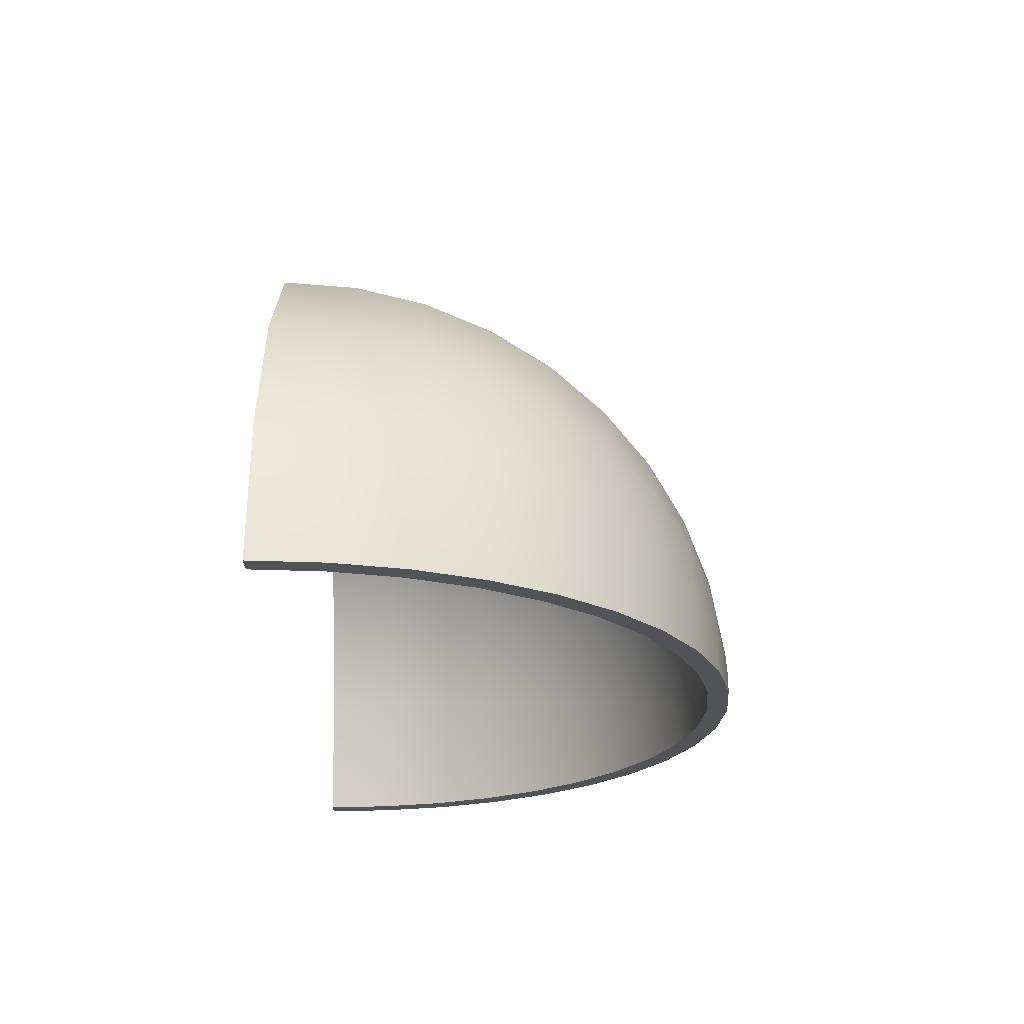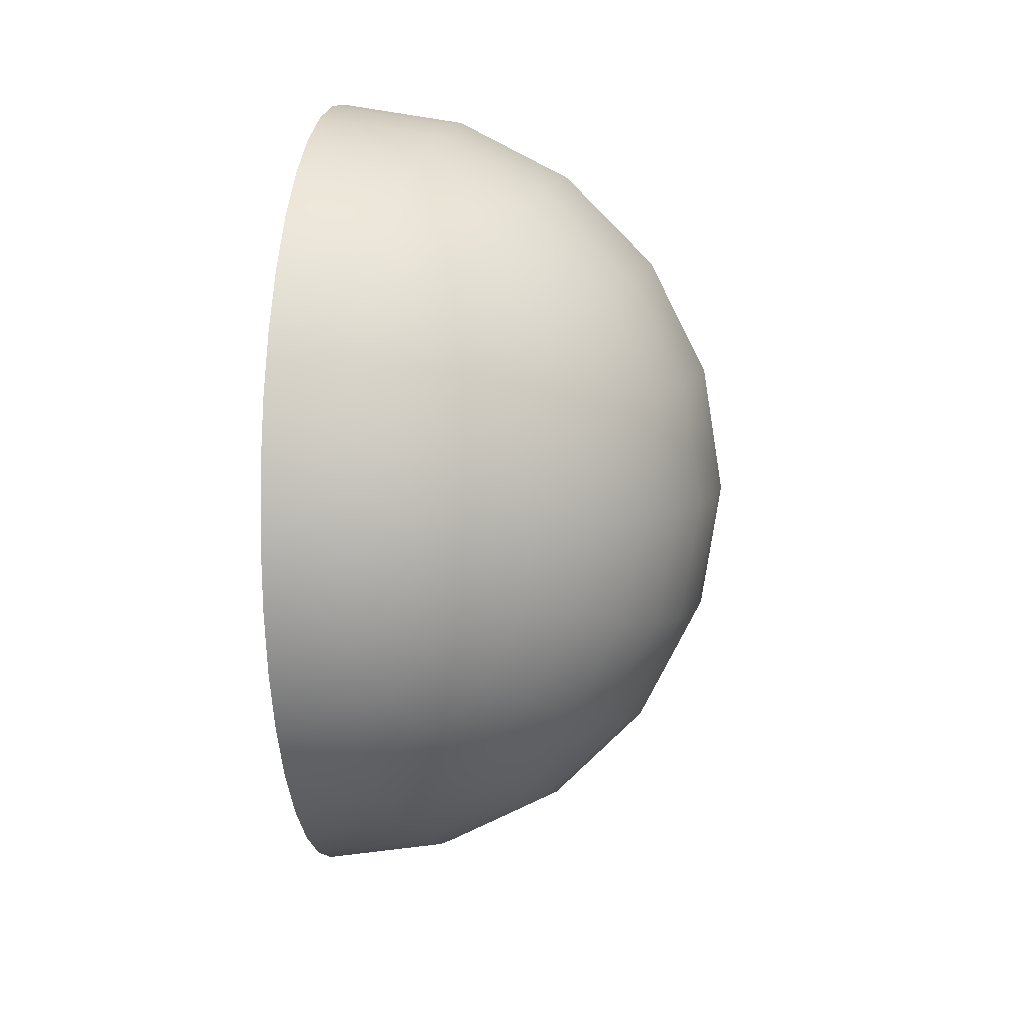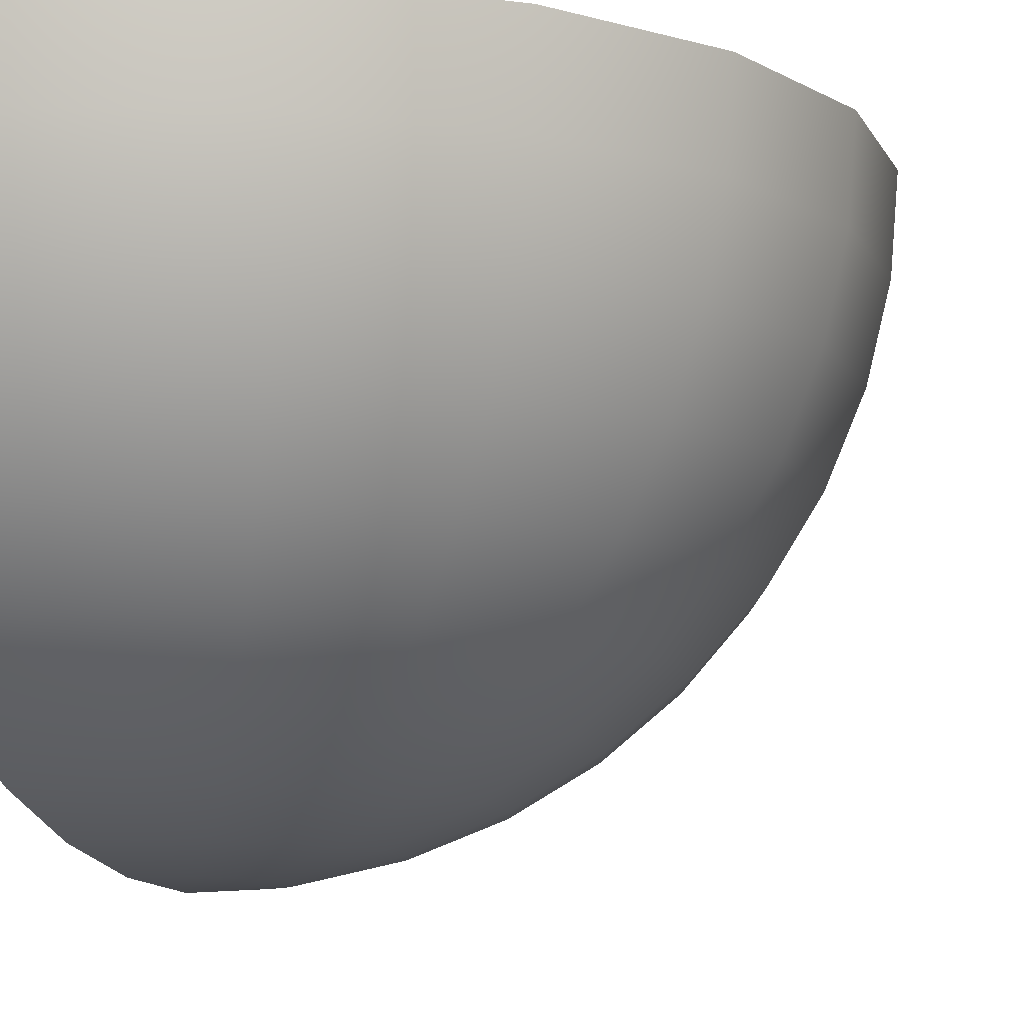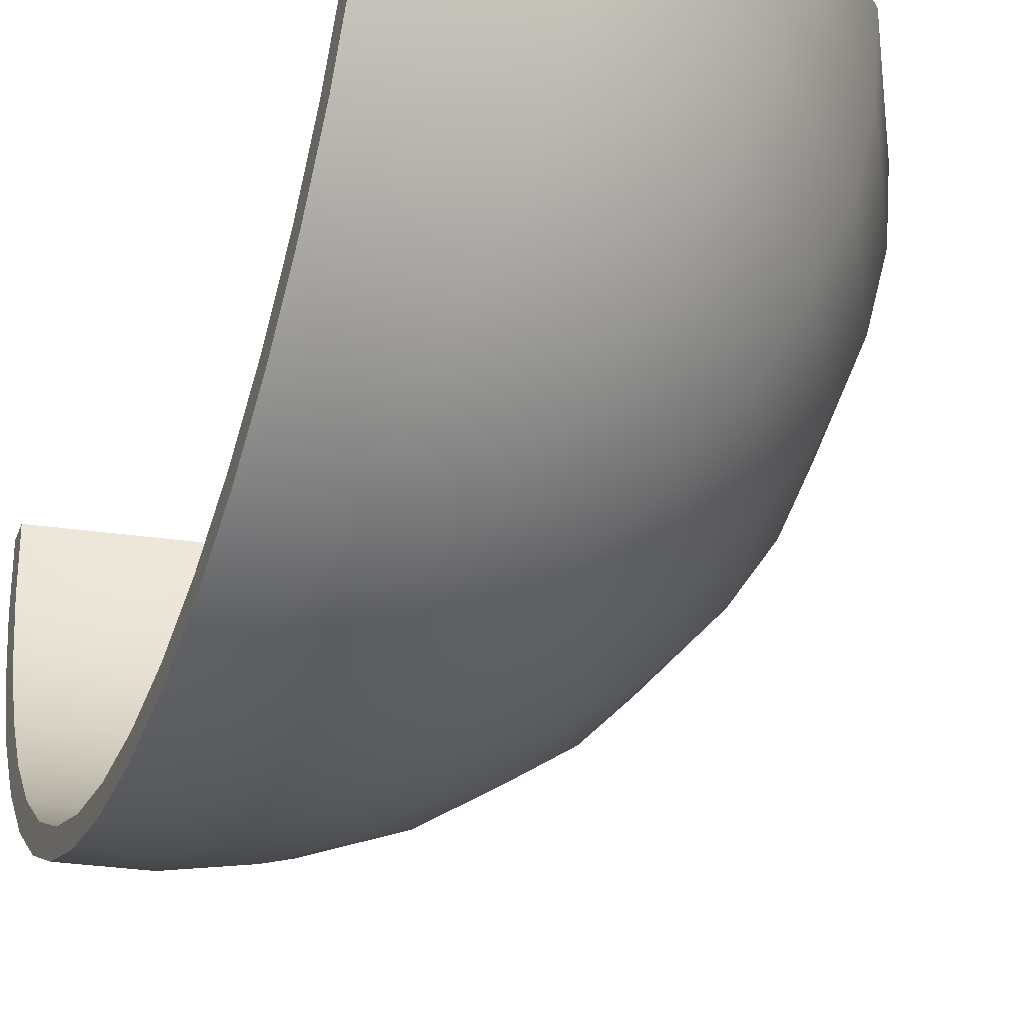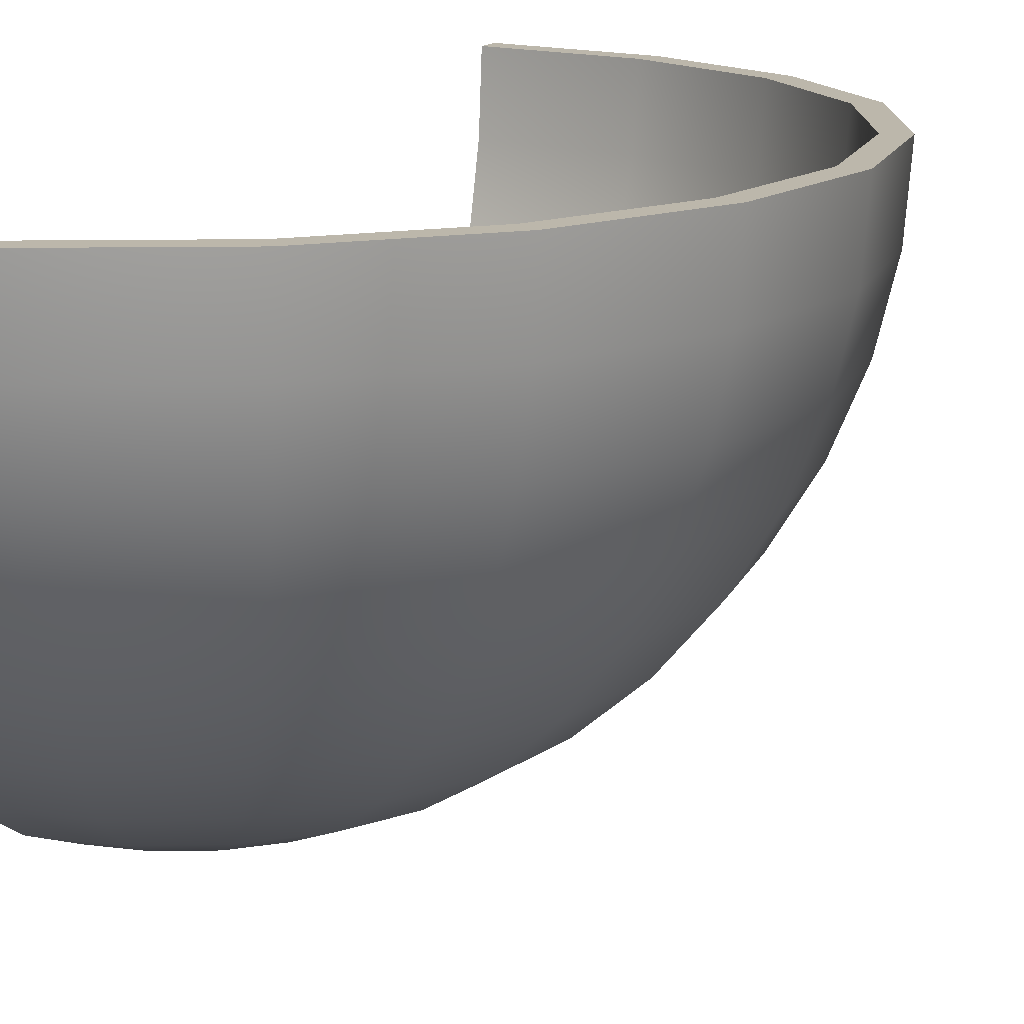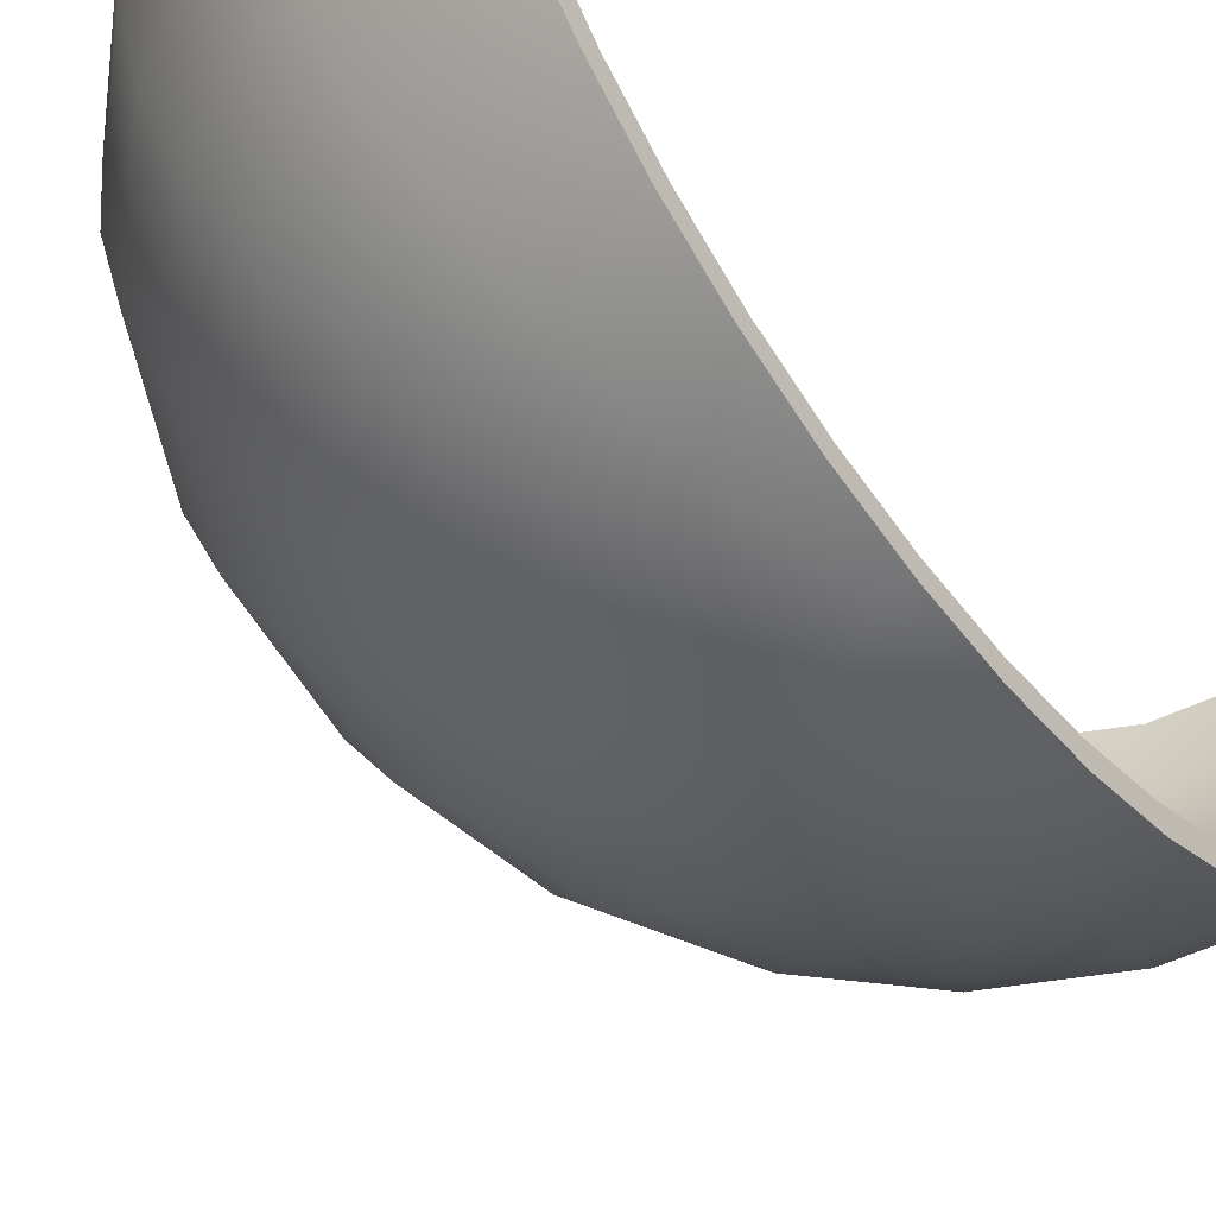
<metadata>
{"format":"obj","ext":"obj","renderer":"f3d","projection":"perspective","resolution":1024,"background":"white","views":[{"elev":68.0,"azim":-90.1,"up":"+Z"},{"elev":8.5,"azim":6.5,"up":"+Z"},{"elev":-9.6,"azim":25.3,"up":"+Y"},{"elev":-35.5,"azim":-19.3,"up":"+Y"},{"elev":14.4,"azim":25.1,"up":"+Y"},{"elev":-51.2,"azim":-142.9,"up":"+Y"}]}
</metadata>
<code>
g
v -0 0 0.02
v -0 0 -0.02
v 0.00618 0 -0.01902
v 0.01176 0 -0.01618
v 0.01618 0 -0.01176
v 0.01902 0 -0.00618
v 0.02 0 0
v 0.01902 0 0.00618
v 0.01618 0 0.01176
v 0.01176 0 0.01618
v 0.00618 0 0.01902
v -0 -0.003129 0.01975
v -0 -0.003129 -0.01975
v 0.006104 -0.003129 -0.01879
v 0.01161 -0.003129 -0.01598
v 0.01598 -0.003129 -0.01161
v 0.01879 -0.003129 -0.006104
v 0.01975 -0.003129 0
v 0.01879 -0.003129 0.006104
v 0.01598 -0.003129 0.01161
v 0.01161 -0.003129 0.01598
v 0.006104 -0.003129 0.01879
v -0 -0.00618 0.01902
v -0 -0.00618 -0.01902
v 0.005878 -0.00618 -0.01809
v 0.01118 -0.00618 -0.01539
v 0.01539 -0.00618 -0.01118
v 0.01809 -0.00618 -0.005878
v 0.01902 -0.00618 0
v 0.01809 -0.00618 0.005878
v 0.01539 -0.00618 0.01118
v 0.01118 -0.00618 0.01539
v 0.005878 -0.00618 0.01809
v -0 -0.00908 0.01782
v -0 -0.00908 -0.01782
v 0.005507 -0.00908 -0.01695
v 0.01047 -0.00908 -0.01442
v 0.01442 -0.00908 -0.01047
v 0.01695 -0.00908 -0.005507
v 0.01782 -0.00908 0
v 0.01695 -0.00908 0.005507
v 0.01442 -0.00908 0.01047
v 0.01047 -0.00908 0.01442
v 0.005507 -0.00908 0.01695
v -0 -0.01176 0.01618
v -0 -0.01176 -0.01618
v 0.005 -0.01176 -0.01539
v 0.009511 -0.01176 -0.01309
v 0.01309 -0.01176 -0.009511
v 0.01539 -0.01176 -0.005
v 0.01618 -0.01176 0
v 0.01539 -0.01176 0.005
v 0.01309 -0.01176 0.009511
v 0.009511 -0.01176 0.01309
v 0.005 -0.01176 0.01539
v -0 -0.01414 0.01414
v -0 -0.01414 -0.01414
v 0.00437 -0.01414 -0.01345
v 0.008313 -0.01414 -0.01144
v 0.01144 -0.01414 -0.008313
v 0.01345 -0.01414 -0.00437
v 0.01414 -0.01414 0
v 0.01345 -0.01414 0.00437
v 0.01144 -0.01414 0.008313
v 0.008313 -0.01414 0.01144
v 0.00437 -0.01414 0.01345
v -0 -0.01618 0.01176
v -0 -0.01618 -0.01176
v 0.003633 -0.01618 -0.01118
v 0.00691 -0.01618 -0.009511
v 0.009511 -0.01618 -0.00691
v 0.01118 -0.01618 -0.003633
v 0.01176 -0.01618 0
v 0.01118 -0.01618 0.003633
v 0.009511 -0.01618 0.00691
v 0.00691 -0.01618 0.009511
v 0.003633 -0.01618 0.01118
v -0 -0.01782 0.00908
v -0 -0.01782 -0.00908
v 0.002806 -0.01782 -0.008635
v 0.005337 -0.01782 -0.007346
v 0.007346 -0.01782 -0.005337
v 0.008635 -0.01782 -0.002806
v 0.00908 -0.01782 0
v 0.008635 -0.01782 0.002806
v 0.007346 -0.01782 0.005337
v 0.005337 -0.01782 0.007346
v 0.002806 -0.01782 0.008635
v -0 -0.01902 0.00618
v -0 -0.01902 -0.00618
v 0.00191 -0.01902 -0.005878
v 0.003633 -0.01902 -0.005
v 0.005 -0.01902 -0.003633
v 0.005878 -0.01902 -0.00191
v 0.00618 -0.01902 0
v 0.005878 -0.01902 0.00191
v 0.005 -0.01902 0.003633
v 0.003633 -0.01902 0.005
v 0.00191 -0.01902 0.005878
v -0 -0.01975 0.003129
v -0 -0.01975 -0.003129
v 0.000967 -0.01975 -0.002976
v 0.001839 -0.01975 -0.002531
v 0.002531 -0.01975 -0.001839
v 0.002976 -0.01975 -0.000967
v 0.003129 -0.01975 0
v 0.002976 -0.01975 0.000967
v 0.002531 -0.01975 0.001839
v 0.001839 -0.01975 0.002531
v 0.000967 -0.01975 0.002976
v -0 -0.02 0
v -0 0 0.021
v -0 0 -0.021
v 0.006489 0 -0.01997
v 0.01234 0 -0.01699
v 0.01699 0 -0.01234
v 0.01997 0 -0.006489
v 0.021 0 0
v 0.01997 0 0.006489
v 0.01699 0 0.01234
v 0.01234 0 0.01699
v 0.006489 0 0.01997
v -0 -0.003285 0.02074
v -0 -0.003285 -0.02074
v 0.006409 -0.003285 -0.01973
v 0.01219 -0.003285 -0.01678
v 0.01678 -0.003285 -0.01219
v 0.01973 -0.003285 -0.006409
v 0.02074 -0.003285 0
v 0.01973 -0.003285 0.006409
v 0.01678 -0.003285 0.01219
v 0.01219 -0.003285 0.01678
v 0.006409 -0.003285 0.01973
v -0 -0.006489 0.01997
v -0 -0.006489 -0.01997
v 0.006172 -0.006489 -0.019
v 0.01174 -0.006489 -0.01616
v 0.01616 -0.006489 -0.01174
v 0.019 -0.006489 -0.006172
v 0.01997 -0.006489 0
v 0.019 -0.006489 0.006172
v 0.01616 -0.006489 0.01174
v 0.01174 -0.006489 0.01616
v 0.006172 -0.006489 0.019
v -0 -0.009534 0.01871
v -0 -0.009534 -0.01871
v 0.005782 -0.009534 -0.01779
v 0.011 -0.009534 -0.01514
v 0.01514 -0.009534 -0.011
v 0.01779 -0.009534 -0.005782
v 0.01871 -0.009534 0
v 0.01779 -0.009534 0.005782
v 0.01514 -0.009534 0.011
v 0.011 -0.009534 0.01514
v 0.005782 -0.009534 0.01779
v -0 -0.01234 0.01699
v -0 -0.01234 -0.01699
v 0.00525 -0.01234 -0.01616
v 0.009986 -0.01234 -0.01375
v 0.01375 -0.01234 -0.009986
v 0.01616 -0.01234 -0.00525
v 0.01699 -0.01234 0
v 0.01616 -0.01234 0.00525
v 0.01375 -0.01234 0.009986
v 0.009986 -0.01234 0.01375
v 0.00525 -0.01234 0.01616
v -0 -0.01485 0.01485
v -0 -0.01485 -0.01485
v 0.004589 -0.01485 -0.01412
v 0.008728 -0.01485 -0.01201
v 0.01201 -0.01485 -0.008728
v 0.01412 -0.01485 -0.004589
v 0.01485 -0.01485 0
v 0.01412 -0.01485 0.004589
v 0.01201 -0.01485 0.008728
v 0.008728 -0.01485 0.01201
v 0.004589 -0.01485 0.01412
v -0 -0.01699 0.01234
v -0 -0.01699 -0.01234
v 0.003814 -0.01699 -0.01174
v 0.007255 -0.01699 -0.009986
v 0.009986 -0.01699 -0.007255
v 0.01174 -0.01699 -0.003814
v 0.01234 -0.01699 0
v 0.01174 -0.01699 0.003814
v 0.009986 -0.01699 0.007255
v 0.007255 -0.01699 0.009986
v 0.003814 -0.01699 0.01174
v -0 -0.01871 0.009534
v -0 -0.01871 -0.009534
v 0.002946 -0.01871 -0.009067
v 0.005604 -0.01871 -0.007713
v 0.007713 -0.01871 -0.005604
v 0.009067 -0.01871 -0.002946
v 0.009534 -0.01871 0
v 0.009067 -0.01871 0.002946
v 0.007713 -0.01871 0.005604
v 0.005604 -0.01871 0.007713
v 0.002946 -0.01871 0.009067
v -0 -0.01997 0.006489
v -0 -0.01997 -0.006489
v 0.002005 -0.01997 -0.006172
v 0.003814 -0.01997 -0.00525
v 0.00525 -0.01997 -0.003814
v 0.006172 -0.01997 -0.002005
v 0.006489 -0.01997 0
v 0.006172 -0.01997 0.002005
v 0.00525 -0.01997 0.003814
v 0.003814 -0.01997 0.00525
v 0.002005 -0.01997 0.006172
v -0 -0.02074 0.003285
v -0 -0.02074 -0.003285
v 0.001015 -0.02074 -0.003124
v 0.001931 -0.02074 -0.002658
v 0.002658 -0.02074 -0.001931
v 0.003124 -0.02074 -0.001015
v 0.003285 -0.02074 0
v 0.003124 -0.02074 0.001015
v 0.002658 -0.02074 0.001931
v 0.001931 -0.02074 0.002658
v 0.001015 -0.02074 0.003124
v -0 -0.021 0
g mat1
f 14 3 2 13
f 15 4 3 14
f 16 5 4 15
f 17 6 5 16
f 18 7 6 17
f 19 8 7 18
f 20 9 8 19
f 21 10 9 20
f 22 11 10 21
f 12 1 11 22
f 25 14 13 24
f 26 15 14 25
f 27 16 15 26
f 28 17 16 27
f 29 18 17 28
f 30 19 18 29
f 31 20 19 30
f 32 21 20 31
f 33 22 21 32
f 23 12 22 33
f 36 25 24 35
f 37 26 25 36
f 38 27 26 37
f 39 28 27 38
f 40 29 28 39
f 41 30 29 40
f 42 31 30 41
f 43 32 31 42
f 44 33 32 43
f 34 23 33 44
f 47 36 35 46
f 48 37 36 47
f 49 38 37 48
f 50 39 38 49
f 51 40 39 50
f 52 41 40 51
f 53 42 41 52
f 54 43 42 53
f 55 44 43 54
f 45 34 44 55
f 58 47 46 57
f 59 48 47 58
f 60 49 48 59
f 61 50 49 60
f 62 51 50 61
f 63 52 51 62
f 64 53 52 63
f 65 54 53 64
f 66 55 54 65
f 56 45 55 66
f 69 58 57 68
f 70 59 58 69
f 71 60 59 70
f 72 61 60 71
f 73 62 61 72
f 74 63 62 73
f 75 64 63 74
f 76 65 64 75
f 77 66 65 76
f 67 56 66 77
f 80 69 68 79
f 81 70 69 80
f 82 71 70 81
f 83 72 71 82
f 84 73 72 83
f 85 74 73 84
f 86 75 74 85
f 87 76 75 86
f 88 77 76 87
f 78 67 77 88
f 91 80 79 90
f 92 81 80 91
f 93 82 81 92
f 94 83 82 93
f 95 84 83 94
f 96 85 84 95
f 97 86 85 96
f 98 87 86 97
f 99 88 87 98
f 89 78 88 99
f 102 91 90 101
f 103 92 91 102
f 104 93 92 103
f 105 94 93 104
f 106 95 94 105
f 107 96 95 106
f 108 97 96 107
f 109 98 97 108
f 110 99 98 109
f 100 89 99 110
f 102 101 111
f 103 102 111
f 104 103 111
f 105 104 111
f 106 105 111
f 107 106 111
f 108 107 111
f 109 108 111
f 110 109 111
f 100 110 111
f 114 125 124 113
f 115 126 125 114
f 116 127 126 115
f 117 128 127 116
f 118 129 128 117
f 119 130 129 118
f 120 131 130 119
f 121 132 131 120
f 122 133 132 121
f 112 123 133 122
f 125 136 135 124
f 126 137 136 125
f 127 138 137 126
f 128 139 138 127
f 129 140 139 128
f 130 141 140 129
f 131 142 141 130
f 132 143 142 131
f 133 144 143 132
f 123 134 144 133
f 136 147 146 135
f 137 148 147 136
f 138 149 148 137
f 139 150 149 138
f 140 151 150 139
f 141 152 151 140
f 142 153 152 141
f 143 154 153 142
f 144 155 154 143
f 134 145 155 144
f 147 158 157 146
f 148 159 158 147
f 149 160 159 148
f 150 161 160 149
f 151 162 161 150
f 152 163 162 151
f 153 164 163 152
f 154 165 164 153
f 155 166 165 154
f 145 156 166 155
f 158 169 168 157
f 159 170 169 158
f 160 171 170 159
f 161 172 171 160
f 162 173 172 161
f 163 174 173 162
f 164 175 174 163
f 165 176 175 164
f 166 177 176 165
f 156 167 177 166
f 169 180 179 168
f 170 181 180 169
f 171 182 181 170
f 172 183 182 171
f 173 184 183 172
f 174 185 184 173
f 175 186 185 174
f 176 187 186 175
f 177 188 187 176
f 167 178 188 177
f 180 191 190 179
f 181 192 191 180
f 182 193 192 181
f 183 194 193 182
f 184 195 194 183
f 185 196 195 184
f 186 197 196 185
f 187 198 197 186
f 188 199 198 187
f 178 189 199 188
f 191 202 201 190
f 192 203 202 191
f 193 204 203 192
f 194 205 204 193
f 195 206 205 194
f 196 207 206 195
f 197 208 207 196
f 198 209 208 197
f 199 210 209 198
f 189 200 210 199
f 202 213 212 201
f 203 214 213 202
f 204 215 214 203
f 205 216 215 204
f 206 217 216 205
f 207 218 217 206
f 208 219 218 207
f 209 220 219 208
f 210 221 220 209
f 200 211 221 210
f 213 222 212
f 214 222 213
f 215 222 214
f 216 222 215
f 217 222 216
f 218 222 217
f 219 222 218
f 220 222 219
f 221 222 220
f 211 222 221
f 113 124 13 2
f 24 13 124 135
f 35 24 135 146
f 46 35 146 157
f 57 46 157 168
f 68 57 168 179
f 79 68 179 190
f 201 90 79 190
f 201 212 101 90
f 222 111 101 212
f 222 211 100 111
f 211 200 89 100
f 200 189 78 89
f 189 178 67 78
f 178 167 56 67
f 167 156 45 56
f 156 145 34 45
f 145 134 23 34
f 134 123 12 23
f 123 112 1 12
f 114 113 2 3
f 115 114 3 4
f 116 115 4 5
f 6 117 116 5
f 118 117 6 7
f 119 118 7 8
f 120 119 8 9
f 121 120 9 10
f 11 122 121 10
f 112 122 11 1

</code>
